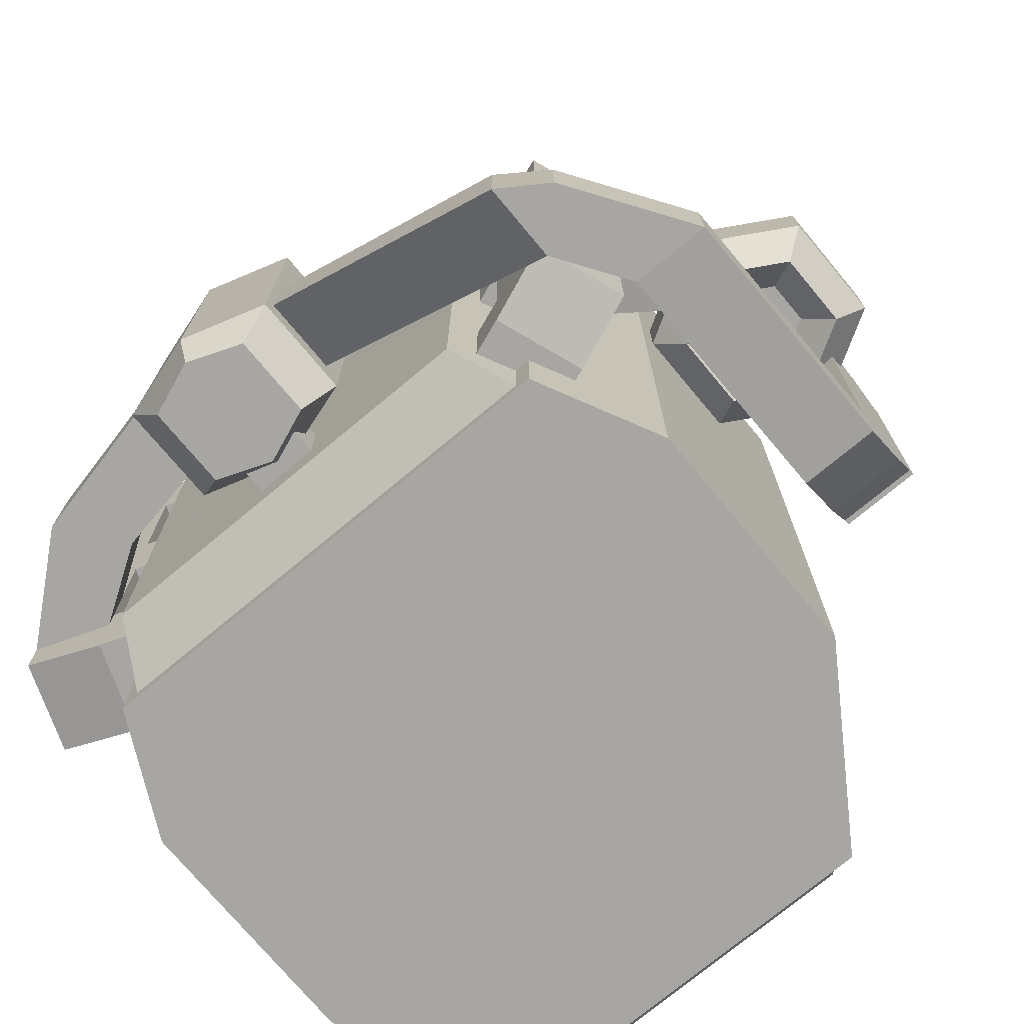
<metadata>
{"format":"obj","ext":"obj","renderer":"f3d","projection":"perspective","resolution":1024,"background":"white","views":[{"elev":-74.1,"azim":-140.2,"up":"+Z"}]}
</metadata>
<code>
o injectend
v 0 0.4141 0.3375
v 0.0433 0.4308 0.3375
v 0 0.4641 0.3375
v 0.0683 0.4225 0.3
v 0 0.4016 0.3
v 0 0.4641 0.3
v 0.0433 0.4975 0.3375
v 0.0683 0.5058 0.3
v 0 0.5141 0.3375
v 0 0.5266 0.3
v -0.0433 0.4975 0.3375
v -0.0683 0.5058 0.3
v -0.0433 0.4308 0.3375
v -0.0683 0.4225 0.3
v 0.025 0.425 0.275
v 0.025 0.425 0.325
v 0.025 0.4 0.325
v 0.025 0.4 0.275
v -0.025 0.4 0.325
v -0.025 0.425 0.325
v -0.025 0.425 0.275
v -0.025 0.4 0.275
f 1 2 3
f 4 2 1 5
f 4 5 6
f 2 7 3
f 8 7 2 4
f 8 4 6
f 7 9 3
f 10 9 7 8
f 10 8 6
f 9 11 3
f 12 11 9 10
f 12 10 6
f 11 13 3
f 14 13 11 12
f 14 12 6
f 13 1 3
f 5 1 13 14
f 5 14 6
f 15 16 17 18
f 19 20 21 22
f 20 16 15 21
f 18 17 19 22
f 17 16 20 19
f 21 15 18 22
o inject
v 0.2012 0.3892 0.1875
v 0.1418 0.4276 0.1875
v 0.1418 0.4276 0.1125
v 0.2012 0.3892 0.1125
v 0.1811 0.4783 0.1125
v 0.1811 0.4783 0.1875
v 0.2599 0.4106 0.1875
v 0.2599 0.4106 0.1125
v 0.1418 0.4276 0.1875
v 0.06773 0.4414 0.1875
v 0.06773 0.4414 0.1125
v 0.1418 0.4276 0.1125
v 0.06773 0.5039 0.1125
v 0.06773 0.5039 0.1875
v 0.1811 0.4783 0.1875
v 0.1811 0.4783 0.1125
v 0.0683 0.4225 0.1
v 0 0.4016 0.1
v 0 0.4641 0.1
v 0.0683 0.4225 0.2
v 0 0.4016 0.2
v 0 0.4641 0.2
v 0.0683 0.5058 0.1
v 0.0683 0.5058 0.2
v 0 0.5266 0.1
v 0 0.5266 0.2
v -0.0683 0.5058 0.1
v -0.0683 0.5058 0.2
v -0.0683 0.4225 0.1
v -0.0683 0.4225 0.2
v 0.0433 0.4308 0.0625
v 0 0.4141 0.0625
v 0 0.4641 0.0625
v 0.0683 0.4225 0.1
v 0 0.4016 0.1
v 0 0.4641 0.1
v 0.0433 0.4975 0.0625
v 0.0683 0.5058 0.1
v 0 0.5141 0.0625
v 0 0.5266 0.1
v -0.0433 0.4975 0.0625
v -0.0683 0.5058 0.1
v -0.0433 0.4308 0.0625
v -0.0683 0.4225 0.1
v 0.025 0.425 0.075
v 0.025 0.425 0.125
v 0.025 0.4 0.125
v 0.025 0.4 0.075
v -0.025 0.4 0.125
v -0.025 0.425 0.125
v -0.025 0.425 0.075
v -0.025 0.4 0.075
f 23 24 25 26
f 27 28 29 30
f 25 24 28 27
f 29 23 26 30
f 28 24 23 29
f 26 25 27 30
f 31 32 33 34
f 35 36 37 38
f 33 32 36 35
f 37 31 34 38
f 36 32 31 37
f 34 33 35 38
f 39 40 41
f 40 39 42 43
f 43 42 44
f 45 39 41
f 39 45 46 42
f 42 46 44
f 47 45 41
f 45 47 48 46
f 46 48 44
f 49 47 41
f 47 49 50 48
f 48 50 44
f 51 49 41
f 49 51 52 50
f 50 52 44
f 40 51 41
f 51 40 43 52
f 52 43 44
f 53 54 55
f 54 53 56 57
f 57 56 58
f 59 53 55
f 53 59 60 56
f 56 60 58
f 61 59 55
f 59 61 62 60
f 60 62 58
f 63 61 55
f 61 63 64 62
f 62 64 58
f 65 63 55
f 63 65 66 64
f 64 66 58
f 54 65 55
f 65 54 57 66
f 66 57 58
f 67 68 69 70
f 71 72 73 74
f 72 68 67 73
f 70 69 71 74
f 69 68 72 71
f 73 67 70 74
o turbointakemid1
v -0.3063 0.1562 0.075
v -0.3063 0.1562 0.225
v -0.3063 0.09375 0.225
v -0.3063 0.09375 0.075
v -0.3688 0.09375 0.225
v -0.3688 0.1562 0.225
v -0.3688 0.1562 0.075
v -0.3688 0.09375 0.075
f 75 76 77 78
f 79 80 81 82
f 80 76 75 81
f 78 77 79 82
f 77 76 80 79
f 81 75 78 82
o start
v 0.25 0.05 0
v 0.25 0.05 0.2
v 0.15 -0.1 0.2
v 0.15 -0.1 -0
v -0.15 -0.1 0.2
v -0.25 0.05 0.2
v -0.25 0.05 0
v -0.15 -0.1 -0
v 0.25 0.25 0
v 0.25 0.25 0.2
v 0.25 0.05 0.2
v 0.25 0.05 0
v -0.25 0.05 0.2
v -0.25 0.25 0.2
v -0.25 0.25 0
v -0.25 0.05 0
v 0.2 0.35 0
v 0.2 0.35 0.2
v 0.25 0.25 0.2
v 0.25 0.25 0
v -0.25 0.25 0.2
v -0.2 0.35 0.2
v -0.2 0.35 0
v -0.25 0.25 0
v 0.1625 0.4 0.0375
v 0.1625 0.4 0.2
v 0.1875 0.35 0.2
v 0.1875 0.35 0.0125
v -0.1875 0.35 0.2
v -0.1625 0.4 0.2
v -0.1625 0.4 0.0375
v -0.1875 0.35 0.0125
v 0.2268 0.3187 0.2
v 0.2012 0.3892 0.2
v 0.2012 0.3892 0.0625
v 0.2268 0.3187 0.0625
v 0.2599 0.4106 0.075
v 0.2599 0.4106 0.2
v 0.2856 0.3401 0.2
v 0.2856 0.3401 0.075
v 0.1798 0.3016 0.1375
v 0.1542 0.3721 0.1375
v 0.1542 0.3721 0.0625
v 0.1798 0.3016 0.0625
v 0.2012 0.3892 0.0625
v 0.2012 0.3892 0.1375
v 0.2268 0.3187 0.1375
v 0.2268 0.3187 0.0625
v -0.2012 0.3892 0.0625
v -0.2012 0.3892 0.2
v -0.2268 0.3187 0.2
v -0.2268 0.3187 0.0625
v -0.2856 0.3401 0.2
v -0.2599 0.4106 0.2
v -0.2599 0.4106 0.075
v -0.2856 0.3401 0.075
v -0.1542 0.3721 0.0625
v -0.1542 0.3721 0.1375
v -0.1798 0.3016 0.1375
v -0.1798 0.3016 0.0625
v -0.2268 0.3187 0.1375
v -0.2012 0.3892 0.1375
v -0.2012 0.3892 0.0625
v -0.2268 0.3187 0.0625
v 0.1375 -0.1 0.0125
v 0.1375 -0.1 0.2
v 0.125 -0.1125 0.2
v 0.125 -0.1125 0.025
v -0.125 -0.1125 0.2
v -0.1375 -0.1 0.2
v -0.1375 -0.1 0.0125
v -0.125 -0.1125 0.025
f 83 84 85 86
f 87 88 89 90
f 88 84 83 89
f 86 85 87 90
f 85 84 88 87
f 89 83 86 90
f 91 92 93 94
f 95 96 97 98
f 96 92 91 97
f 94 93 95 98
f 93 92 96 95
f 97 91 94 98
f 99 100 101 102
f 103 104 105 106
f 104 100 99 105
f 102 101 103 106
f 101 100 104 103
f 105 99 102 106
f 107 108 109 110
f 111 112 113 114
f 112 108 107 113
f 110 109 111 114
f 109 108 112 111
f 113 107 110 114
f 115 116 117 118
f 119 120 121 122
f 117 116 120 119
f 121 115 118 122
f 120 116 115 121
f 118 117 119 122
f 123 124 125 126
f 127 128 129 130
f 125 124 128 127
f 129 123 126 130
f 128 124 123 129
f 126 125 127 130
f 131 132 133 134
f 135 136 137 138
f 136 132 131 137
f 134 133 135 138
f 133 132 136 135
f 137 131 134 138
f 139 140 141 142
f 143 144 145 146
f 144 140 139 145
f 142 141 143 146
f 141 140 144 143
f 145 139 142 146
f 147 148 149 150
f 151 152 153 154
f 152 148 147 153
f 150 149 151 154
f 149 148 152 151
f 153 147 150 154
o turbointakeend
v -0.3063 0.1562 0.25
v -0.3063 0.1562 0.3312
v -0.3063 0.1187 0.3063
v -0.3063 0.09375 0.25
v -0.3688 0.1187 0.3063
v -0.3688 0.1562 0.3312
v -0.3688 0.1562 0.25
v -0.3688 0.09375 0.25
f 155 156 157 158
f 159 160 161 162
f 160 156 155 161
f 158 157 159 162
f 157 156 160 159
f 161 155 158 162
o turbo
v -0.2268 0.3187 0.2625
v -0.2268 0.3187 0.3375
v -0.2875 0.2708 0.325
v -0.2875 0.2708 0.275
v -0.3375 0.3021 0.325
v -0.2856 0.3401 0.3375
v -0.2856 0.3401 0.2625
v -0.3375 0.3021 0.275
v -0.3375 0.15 0.35
v -0.3375 0.1229 0.325
v -0.2599 0.1677 0.325
v -0.2834 0.1812 0.35
v -0.3375 0.1229 0.275
v -0.2599 0.1677 0.275
v -0.3375 0.15 0.25
v -0.2834 0.1812 0.25
v -0.3375 0.1771 0.275
v -0.3068 0.1948 0.275
v -0.3375 0.1771 0.325
v -0.3068 0.1948 0.325
v -0.2599 0.2573 0.325
v -0.2834 0.2437 0.35
v -0.2599 0.2573 0.275
v -0.2834 0.2437 0.25
v -0.3068 0.2302 0.275
v -0.3068 0.2302 0.325
v -0.3375 0.3021 0.325
v -0.3375 0.275 0.35
v -0.3375 0.3021 0.275
v -0.3375 0.275 0.25
v -0.3375 0.2479 0.275
v -0.3375 0.2479 0.325
v -0.4151 0.2573 0.325
v -0.3916 0.2437 0.35
v -0.4151 0.2573 0.275
v -0.3916 0.2437 0.25
v -0.3682 0.2302 0.275
v -0.3682 0.2302 0.325
v -0.4151 0.1677 0.325
v -0.3916 0.1812 0.35
v -0.4151 0.1677 0.275
v -0.3916 0.1812 0.25
v -0.3682 0.1948 0.275
v -0.3682 0.1948 0.325
v -0.2812 0.2687 0.275
v -0.2812 0.2687 0.325
v -0.2812 0.1562 0.325
v -0.2812 0.1562 0.275
v -0.3937 0.1562 0.325
v -0.3937 0.2687 0.325
v -0.3937 0.2687 0.275
v -0.3937 0.1562 0.275
f 163 164 165 166
f 167 168 169 170
f 168 164 163 169
f 166 165 167 170
f 165 164 168 167
f 169 163 166 170
f 171 172 173 174
f 172 175 176 173
f 175 177 178 176
f 177 179 180 178
f 179 181 182 180
f 181 171 174 182
f 174 173 183 184
f 173 176 185 183
f 176 178 186 185
f 178 180 187 186
f 180 182 188 187
f 182 174 184 188
f 184 183 189 190
f 183 185 191 189
f 185 186 192 191
f 186 187 193 192
f 187 188 194 193
f 188 184 190 194
f 190 189 195 196
f 189 191 197 195
f 191 192 198 197
f 192 193 199 198
f 193 194 200 199
f 194 190 196 200
f 196 195 201 202
f 195 197 203 201
f 197 198 204 203
f 198 199 205 204
f 199 200 206 205
f 200 196 202 206
f 202 201 172 171
f 201 203 175 172
f 203 204 177 175
f 204 205 179 177
f 205 206 181 179
f 206 202 171 181
f 207 208 209 210
f 211 212 213 214
f 212 208 207 213
f 210 209 211 214
f 209 208 212 211
f 213 207 210 214
o turbointakemid2
v -0.3063 0.1562 0.0625
v -0.3063 0.1562 0.2625
v -0.3063 0.09375 0.2625
v -0.3063 0.09375 0.0625
v -0.3688 0.09375 0.2625
v -0.3688 0.1562 0.2625
v -0.3688 0.1562 0.0625
v -0.3688 0.09375 0.0625
f 215 216 217 218
f 219 220 221 222
f 220 216 215 221
f 218 217 219 222
f 217 216 220 219
f 221 215 218 222
o turbointake
v -0.3063 0.1562 0.06875
v -0.3063 0.1562 0.25
v -0.3063 0.09375 0.25
v -0.3063 0.09375 0.06875
v -0.3688 0.09375 0.25
v -0.3688 0.1562 0.25
v -0.3688 0.1562 0.06875
v -0.3688 0.09375 0.06875
v -0.2687 0.4125 -0.00625
v -0.2687 0.4125 0.0625
v -0.3063 0.3563 0.05625
v -0.3063 0.3563 -0.00625
v -0.3688 0.3563 0.05625
v -0.3312 0.4125 0.05625
v -0.3312 0.4125 -0.00625
v -0.3688 0.3563 -0.00625
v -0.3063 0.3563 -0.00625
v -0.3063 0.3563 0.05625
v -0.3063 0.1562 0.06875
v -0.3063 0.1562 0.00625
v -0.3688 0.1562 0.06875
v -0.3688 0.3563 0.05625
v -0.3688 0.3563 -0.00625
v -0.3688 0.1562 0.00625
v -0.2687 0.475 -0.00625
v -0.2687 0.475 0.0625
v -0.2687 0.4125 0.0625
v -0.2687 0.4125 -0.00625
v -0.3312 0.4125 0.05625
v -0.3063 0.45 0.05625
v -0.3063 0.45 -0.00625
v -0.3312 0.4125 -0.00625
v -0.3063 0.1562 0.00625
v -0.3063 0.1562 0.06875
v -0.3063 0.09375 0.06875
v -0.3063 0.1187 0.03125
v -0.3688 0.09375 0.06875
v -0.3688 0.1562 0.06875
v -0.3688 0.1562 0.00625
v -0.3688 0.1187 0.03125
v -0.0625 0.5 0.125
v -0.0625 0.5 0.1875
v -0.0625 0.4375 0.1875
v -0.0625 0.4375 0.125
v -0.2687 0.4125 0.0625
v -0.2687 0.475 0.0625
v -0.2687 0.475 -0.00625
v -0.2687 0.4125 -0.00625
f 223 224 225 226
f 227 228 229 230
f 228 224 223 229
f 226 225 227 230
f 225 224 228 227
f 229 223 226 230
f 231 232 233 234
f 235 236 237 238
f 236 232 231 237
f 234 233 235 238
f 233 232 236 235
f 237 231 234 238
f 239 240 241 242
f 243 244 245 246
f 244 240 239 245
f 242 241 243 246
f 241 240 244 243
f 245 239 242 246
f 247 248 249 250
f 251 252 253 254
f 252 248 247 253
f 250 249 251 254
f 249 248 252 251
f 253 247 250 254
f 255 256 257 258
f 259 260 261 262
f 260 256 255 261
f 258 257 259 262
f 257 256 260 259
f 261 255 258 262
f 263 264 265 266
f 267 268 269 270
f 268 264 263 269
f 266 265 267 270
f 265 264 268 267
f 269 263 266 270
o injectmiddle
v 0.0683 0.4225 0.2
v 0 0.4016 0.2
v 0 0.4641 0.2
v 0.0683 0.4225 0.3
v 0 0.4016 0.3
v 0 0.4641 0.3
v 0.0683 0.5058 0.2
v 0.0683 0.5058 0.3
v 0 0.5266 0.2
v 0 0.5266 0.3
v -0.0683 0.5058 0.2
v -0.0683 0.5058 0.3
v -0.0683 0.4225 0.2
v -0.0683 0.4225 0.3
f 271 272 273
f 272 271 274 275
f 275 274 276
f 277 271 273
f 271 277 278 274
f 274 278 276
f 279 277 273
f 277 279 280 278
f 278 280 276
f 281 279 273
f 279 281 282 280
f 280 282 276
f 283 281 273
f 281 283 284 282
f 282 284 276
f 272 283 273
f 283 272 275 284
f 284 275 276
o middle
v 0.25 0.05 0.2
v 0.25 0.05 0.4
v 0.15 -0.1 0.4
v 0.15 -0.1 0.2
v -0.15 -0.1 0.4
v -0.25 0.05 0.4
v -0.25 0.05 0.2
v -0.15 -0.1 0.2
v 0.2 0.35 0.2
v 0.2 0.35 0.4
v 0.25 0.25 0.4
v 0.25 0.25 0.2
v -0.25 0.25 0.4
v -0.2 0.35 0.4
v -0.2 0.35 0.2
v -0.25 0.25 0.2
v 0.25 0.25 0.2
v 0.25 0.25 0.4
v 0.25 0.05 0.4
v 0.25 0.05 0.2
v -0.25 0.05 0.4
v -0.25 0.25 0.4
v -0.25 0.25 0.2
v -0.25 0.05 0.2
v 0.1625 0.4 0.2
v 0.1625 0.4 0.4
v 0.1875 0.35 0.4
v 0.1875 0.35 0.2
v -0.1875 0.35 0.4
v -0.1625 0.4 0.4
v -0.1625 0.4 0.2
v -0.1875 0.35 0.2
v 0.1798 0.3016 0.3375
v 0.1542 0.3721 0.3375
v 0.1542 0.3721 0.2625
v 0.1798 0.3016 0.2625
v 0.2012 0.3892 0.2625
v 0.2012 0.3892 0.3375
v 0.2268 0.3187 0.3375
v 0.2268 0.3187 0.2625
v 0.2268 0.3187 0.4
v 0.2012 0.3892 0.4
v 0.2012 0.3892 0.2
v 0.2268 0.3187 0.2
v 0.2599 0.4106 0.2
v 0.2599 0.4106 0.4
v 0.2856 0.3401 0.4
v 0.2856 0.3401 0.2
v -0.1542 0.3721 0.2625
v -0.1542 0.3721 0.3375
v -0.1798 0.3016 0.3375
v -0.1798 0.3016 0.2625
v -0.2268 0.3187 0.3375
v -0.2012 0.3892 0.3375
v -0.2012 0.3892 0.2625
v -0.2268 0.3187 0.2625
v -0.2012 0.3892 0.2
v -0.2012 0.3892 0.4
v -0.2268 0.3187 0.4
v -0.2268 0.3187 0.2
v -0.2856 0.3401 0.4
v -0.2599 0.4106 0.4
v -0.2599 0.4106 0.2
v -0.2856 0.3401 0.2
v 0.1375 -0.1 0.2
v 0.1375 -0.1 0.4
v 0.125 -0.1125 0.4
v 0.125 -0.1125 0.2
v -0.125 -0.1125 0.4
v -0.1375 -0.1 0.4
v -0.1375 -0.1 0.2
v -0.125 -0.1125 0.2
f 285 286 287 288
f 289 290 291 292
f 290 286 285 291
f 288 287 289 292
f 287 286 290 289
f 291 285 288 292
f 293 294 295 296
f 297 298 299 300
f 298 294 293 299
f 296 295 297 300
f 295 294 298 297
f 299 293 296 300
f 301 302 303 304
f 305 306 307 308
f 306 302 301 307
f 304 303 305 308
f 303 302 306 305
f 307 301 304 308
f 309 310 311 312
f 313 314 315 316
f 314 310 309 315
f 312 311 313 316
f 311 310 314 313
f 315 309 312 316
f 317 318 319 320
f 321 322 323 324
f 319 318 322 321
f 323 317 320 324
f 322 318 317 323
f 320 319 321 324
f 325 326 327 328
f 329 330 331 332
f 327 326 330 329
f 331 325 328 332
f 330 326 325 331
f 328 327 329 332
f 333 334 335 336
f 337 338 339 340
f 338 334 333 339
f 336 335 337 340
f 335 334 338 337
f 339 333 336 340
f 341 342 343 344
f 345 346 347 348
f 346 342 341 347
f 344 343 345 348
f 343 342 346 345
f 347 341 344 348
f 349 350 351 352
f 353 354 355 356
f 354 350 349 355
f 352 351 353 356
f 351 350 354 353
f 355 349 352 356
o end
v 0.15 -0.1 0.4
v 0.25 0.05 0.4
v 0.25 0.05 0.6
v 0.15 -0.1 0.6
v -0.25 0.05 0.6
v -0.25 0.05 0.4
v -0.15 -0.1 0.4
v -0.15 -0.1 0.6
v 0.25 0.25 0.4
v 0.2 0.35 0.4
v 0.2 0.35 0.6
v 0.25 0.25 0.6
v -0.2 0.35 0.6
v -0.2 0.35 0.4
v -0.25 0.25 0.4
v -0.25 0.25 0.6
v 0.25 0.05 0.4
v 0.25 0.25 0.4
v 0.25 0.25 0.6
v 0.25 0.05 0.6
v -0.25 0.25 0.6
v -0.25 0.25 0.4
v -0.25 0.05 0.4
v -0.25 0.05 0.6
v 0.1875 0.35 0.4
v 0.1625 0.4 0.4
v 0.1625 0.4 0.5625
v 0.1875 0.35 0.5875
v -0.1625 0.4 0.5625
v -0.1625 0.4 0.4
v -0.1875 0.35 0.4
v -0.1875 0.35 0.5875
v 0.1542 0.3721 0.5375
v 0.1542 0.3721 0.4625
v 0.1798 0.3016 0.4625
v 0.1798 0.3016 0.5375
v 0.2268 0.3187 0.4625
v 0.2012 0.3892 0.4625
v 0.2012 0.3892 0.5375
v 0.2268 0.3187 0.5375
v 0.2012 0.3892 0.5375
v 0.2012 0.3892 0.4
v 0.2268 0.3187 0.4
v 0.2268 0.3187 0.5375
v 0.2856 0.3401 0.4
v 0.2599 0.4106 0.4
v 0.2599 0.4106 0.525
v 0.2856 0.3401 0.525
v -0.1798 0.3016 0.4625
v -0.1542 0.3721 0.4625
v -0.1542 0.3721 0.5375
v -0.1798 0.3016 0.5375
v -0.2012 0.3892 0.5375
v -0.2012 0.3892 0.4625
v -0.2268 0.3187 0.4625
v -0.2268 0.3187 0.5375
v -0.2268 0.3187 0.4
v -0.2012 0.3892 0.4
v -0.2012 0.3892 0.5375
v -0.2268 0.3187 0.5375
v -0.2599 0.4106 0.525
v -0.2599 0.4106 0.4
v -0.2856 0.3401 0.4
v -0.2856 0.3401 0.525
v 0.1375 0.4 0.5
v 0.1313 0.4125 0.5062
v 0.1313 0.4125 0.5312
v 0.1375 0.4 0.5375
v 0.1062 0.4125 0.5312
v 0.1062 0.4125 0.5062
v 0.1 0.4 0.5
v 0.1 0.4 0.5375
v 0.15 -0.1 0.6
v 0.25 0.05 0.6
v 0.2375 0.05 0.625
v 0.1437 -0.0875 0.625
v -0.2375 0.05 0.625
v -0.25 0.05 0.6
v -0.15 -0.1 0.6
v -0.1437 -0.0875 0.625
v 0.25 0.05 0.6
v 0.25 0.25 0.6
v 0.2375 0.25 0.625
v 0.2375 0.05 0.625
v -0.2375 0.25 0.625
v -0.25 0.25 0.6
v -0.25 0.05 0.6
v -0.2375 0.05 0.625
v 0.25 0.25 0.6
v 0.2 0.35 0.6
v 0.1906 0.3375 0.625
v 0.2375 0.25 0.625
v -0.1906 0.3375 0.625
v -0.2 0.35 0.6
v -0.25 0.25 0.6
v -0.2375 0.25 0.625
v 0.125 -0.1125 0.4
v 0.1375 -0.1 0.4
v 0.1375 -0.1 0.5875
v 0.125 -0.1125 0.575
v -0.1375 -0.1 0.5875
v -0.1375 -0.1 0.4
v -0.125 -0.1125 0.4
v -0.125 -0.1125 0.575
v -0.1125 0.3945 0.4313
v -0.1125 0.3945 0.4875
v -0.1125 0.4008 0.4875
v -0.1125 0.4008 0.4313
v 0.1125 0.3945 0.4313
v 0.1125 0.4008 0.4313
v 0.1125 0.3945 0.4875
v 0.1125 0.4008 0.4875
v -0.1125 0.3945 0.3812
v -0.1125 0.3945 0.4313
v -0.1125 0.4008 0.4313
v -0.1125 0.4008 0.3812
v 0.1125 0.3945 0.3812
v 0.1125 0.4008 0.3812
v 0.1125 0.3945 0.4313
v 0.1125 0.4008 0.4313
v -0.1375 -0.0741 0.625
v -0.225 0.05 0.625
v 0.05 0.0125 0.625
v -0.1313 -0.0616 0.65
v -0.2125 0.05 0.65
v 0.05 0.0125 0.65
v 0.1375 -0.0741 0.625
v 0.1313 -0.0616 0.65
v 0.225 0.05 0.625
v 0.2125 0.05 0.65
v 0.175 0.0491 0.625
v 0.1688 0.0491 0.65
v -0.075 0.0491 0.625
v -0.06875 0.0491 0.65
v 0.1366 -0 0.65
v 0 -0.05 0.65
v 0.05 0.05 0.65
v 0.1241 0.008929 0.675
v 0 -0.0375 0.675
v 0.05 0.05536 0.675
v 0.1366 0.25 0.65
v 0.1241 0.2411 0.675
v 0 0.3 0.65
v 0 0.2875 0.675
v -0.1366 0.25 0.65
v -0.1241 0.2411 0.675
v -0.1366 -0 0.65
v -0.1241 0.008929 0.675
v -0.225 0.04933 0.625
v -0.225 0.25 0.625
v -0.05 0.1375 0.625
v -0.2125 0.04933 0.65
v -0.2125 0.25 0.65
v -0.05 0.1375 0.65
v 0.225 0.04933 0.625
v 0.2125 0.04933 0.65
v 0.225 0.25 0.625
v 0.2125 0.25 0.65
v 0.175 0.3241 0.625
v 0.1688 0.3116 0.65
v -0.175 0.3241 0.625
v -0.1688 0.3116 0.65
f 357 358 359 360
f 361 362 363 364
f 359 358 362 361
f 363 357 360 364
f 362 358 357 363
f 360 359 361 364
f 365 366 367 368
f 369 370 371 372
f 367 366 370 369
f 371 365 368 372
f 370 366 365 371
f 368 367 369 372
f 373 374 375 376
f 377 378 379 380
f 375 374 378 377
f 379 373 376 380
f 378 374 373 379
f 376 375 377 380
f 381 382 383 384
f 385 386 387 388
f 383 382 386 385
f 387 381 384 388
f 386 382 381 387
f 384 383 385 388
f 389 390 391 392
f 393 394 395 396
f 394 390 389 395
f 392 391 393 396
f 391 390 394 393
f 395 389 392 396
f 397 398 399 400
f 401 402 403 404
f 402 398 397 403
f 400 399 401 404
f 399 398 402 401
f 403 397 400 404
f 405 406 407 408
f 409 410 411 412
f 407 406 410 409
f 411 405 408 412
f 410 406 405 411
f 408 407 409 412
f 413 414 415 416
f 417 418 419 420
f 415 414 418 417
f 419 413 416 420
f 418 414 413 419
f 416 415 417 420
f 421 422 423 424
f 425 426 427 428
f 423 422 426 425
f 427 421 424 428
f 426 422 421 427
f 424 423 425 428
f 429 430 431 432
f 433 434 435 436
f 431 430 434 433
f 435 429 432 436
f 434 430 429 435
f 432 431 433 436
f 437 438 439 440
f 441 442 443 444
f 439 438 442 441
f 443 437 440 444
f 442 438 437 443
f 440 439 441 444
f 445 446 447 448
f 449 450 451 452
f 447 446 450 449
f 451 445 448 452
f 450 446 445 451
f 448 447 449 452
f 453 454 455 456
f 457 458 459 460
f 455 454 458 457
f 459 453 456 460
f 458 454 453 459
f 456 455 457 460
f 461 462 463 464
f 465 461 464 466
f 467 465 466 468
f 462 467 468 463
f 468 466 464 463
f 462 461 465 467
f 469 470 471 472
f 473 469 472 474
f 475 473 474 476
f 470 475 476 471
f 476 474 472 471
f 470 469 473 475
f 477 478 479
f 478 477 480 481
f 481 480 482
f 483 477 479
f 477 483 484 480
f 480 484 482
f 485 483 479
f 483 485 486 484
f 484 486 482
f 487 485 479
f 485 487 488 486
f 486 488 482
f 489 487 479
f 487 489 490 488
f 488 490 482
f 478 489 479
f 489 478 481 490
f 490 481 482
f 491 492 493
f 492 491 494 495
f 495 494 496
f 497 491 493
f 491 497 498 494
f 494 498 496
f 499 497 493
f 497 499 500 498
f 498 500 496
f 501 499 493
f 499 501 502 500
f 500 502 496
f 503 501 493
f 501 503 504 502
f 502 504 496
f 492 503 493
f 503 492 495 504
f 504 495 496
f 505 506 507
f 506 505 508 509
f 509 508 510
f 511 505 507
f 505 511 512 508
f 508 512 510
f 513 511 507
f 511 513 514 512
f 512 514 510
f 515 513 507
f 513 515 516 514
f 514 516 510
f 517 515 507
f 515 517 518 516
f 516 518 510
f 506 517 507
f 517 506 509 518
f 518 509 510

</code>
